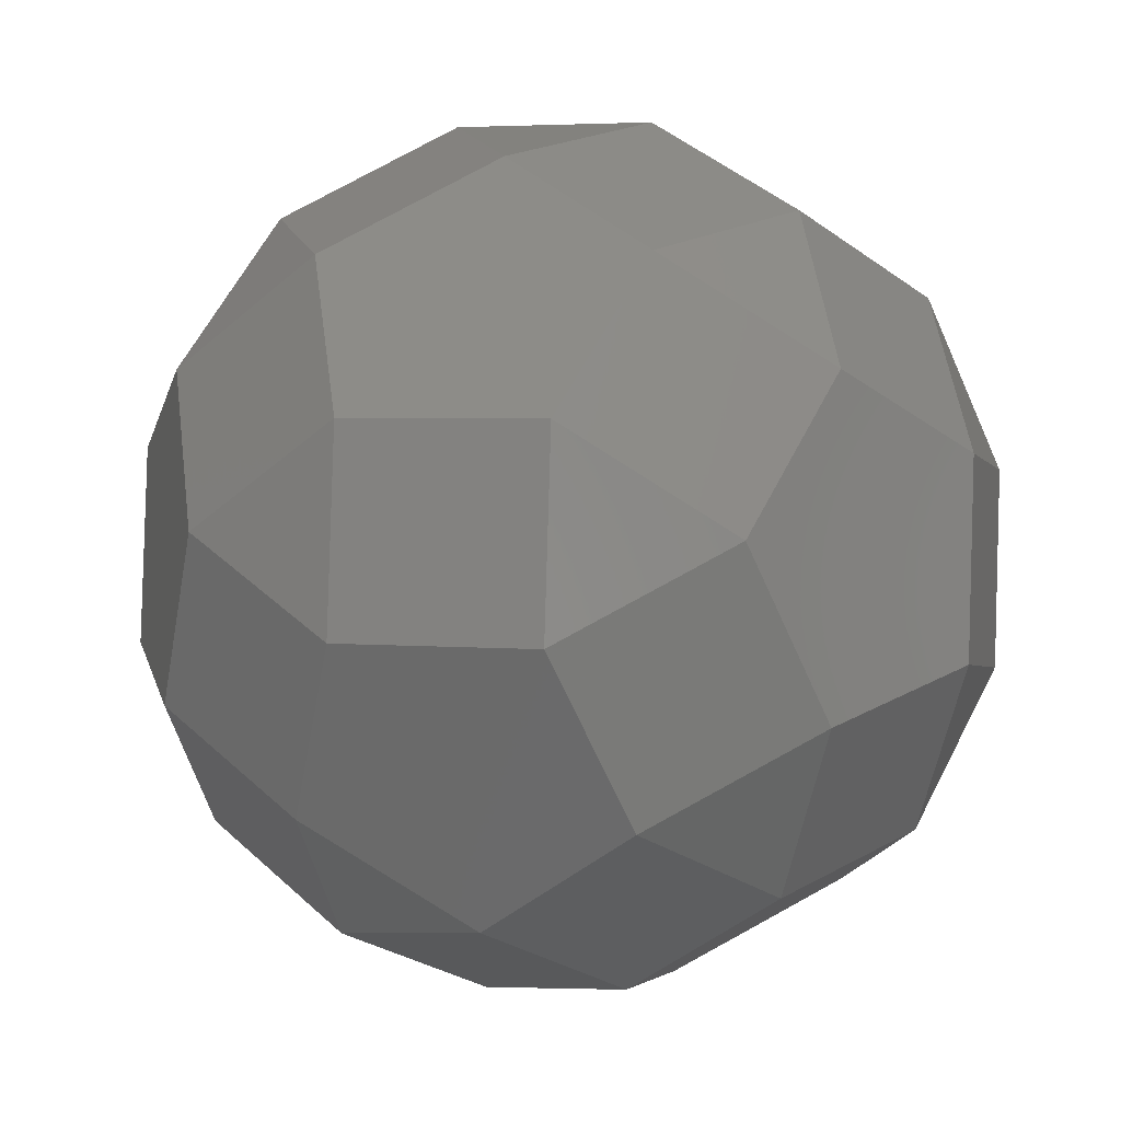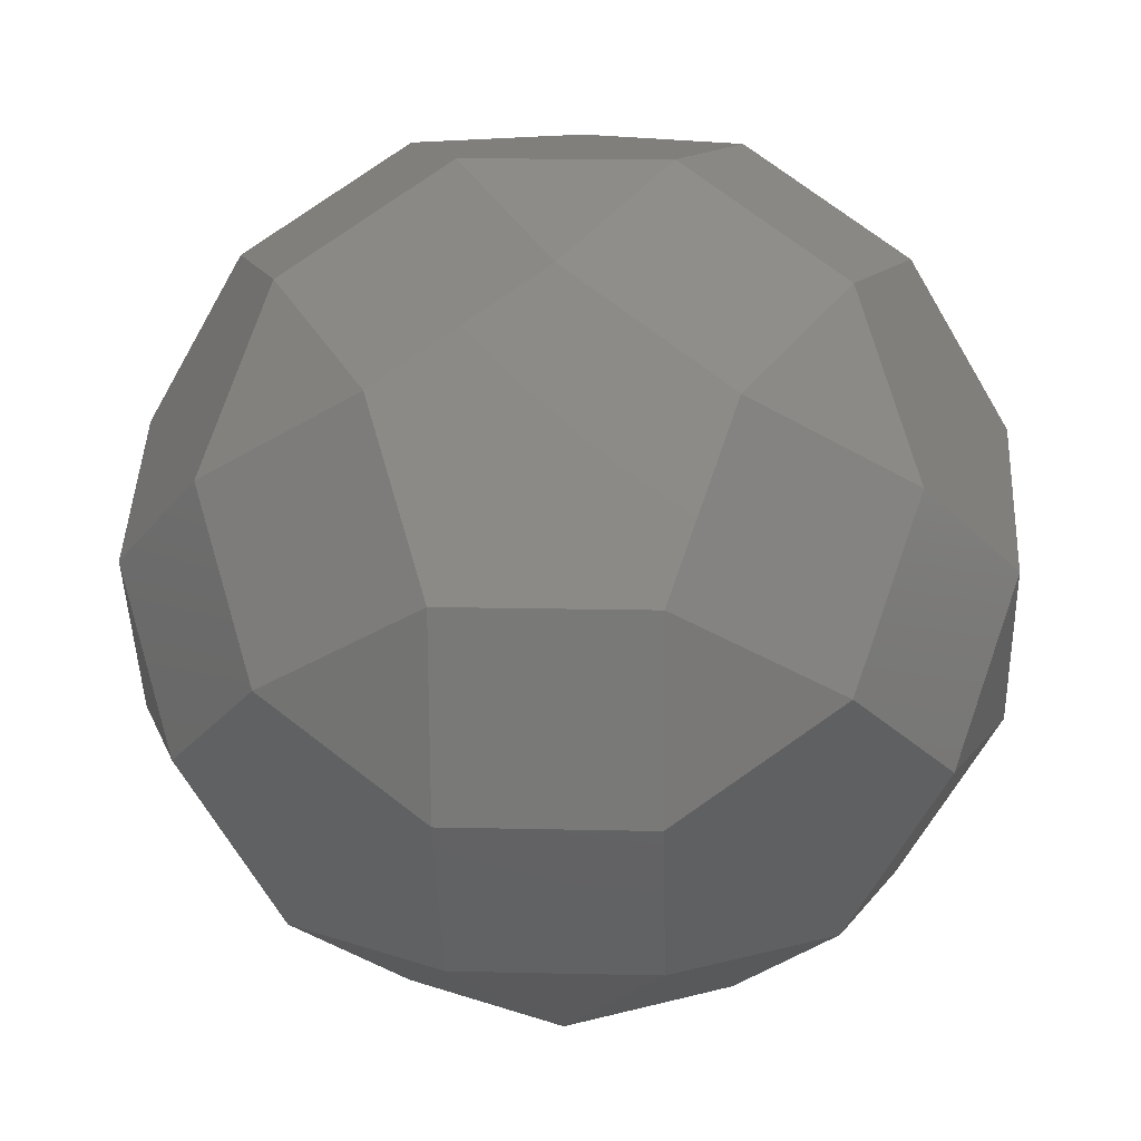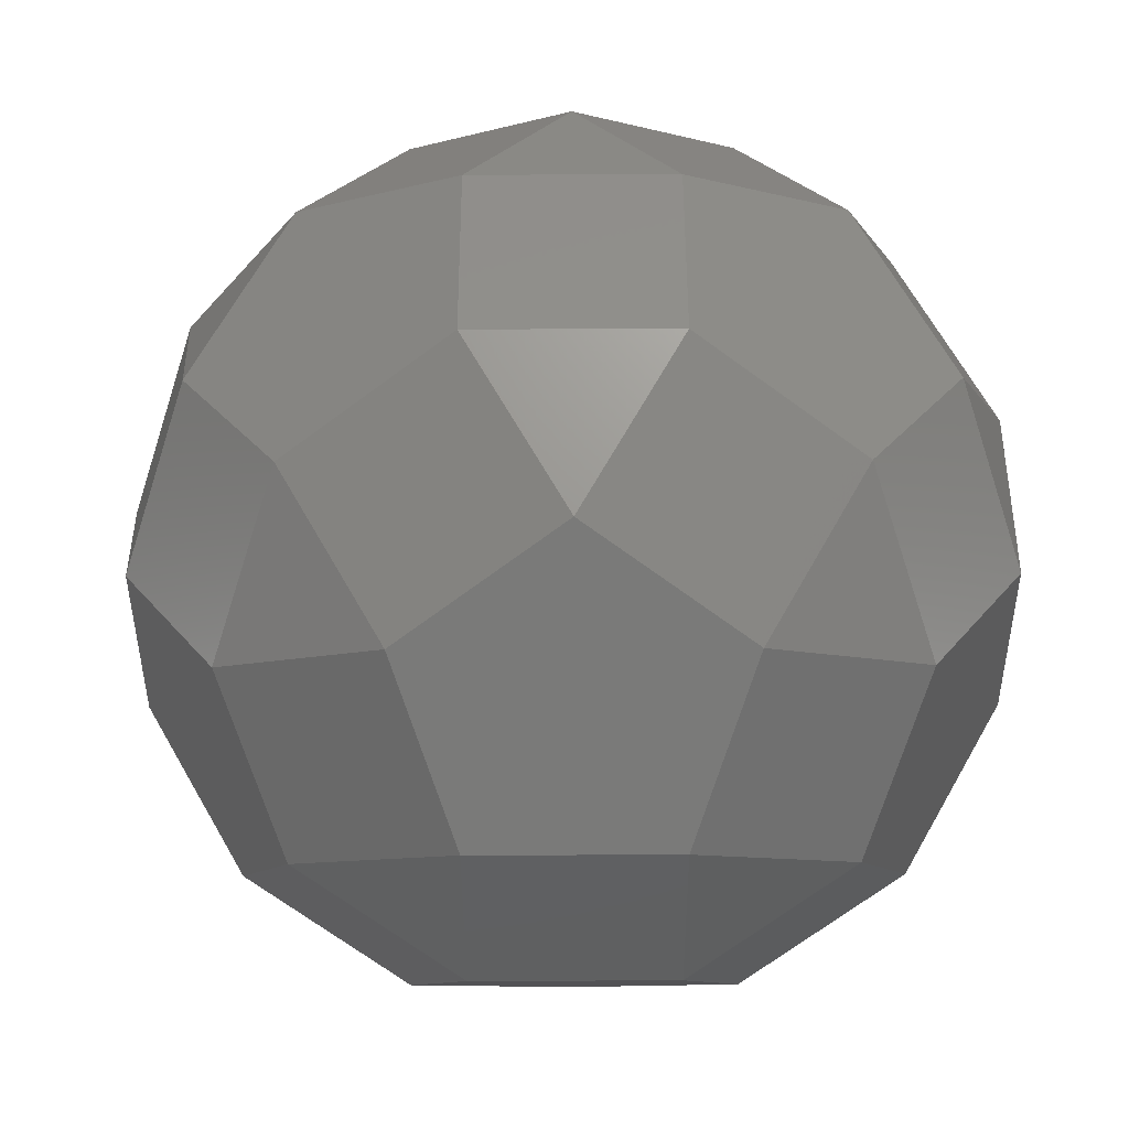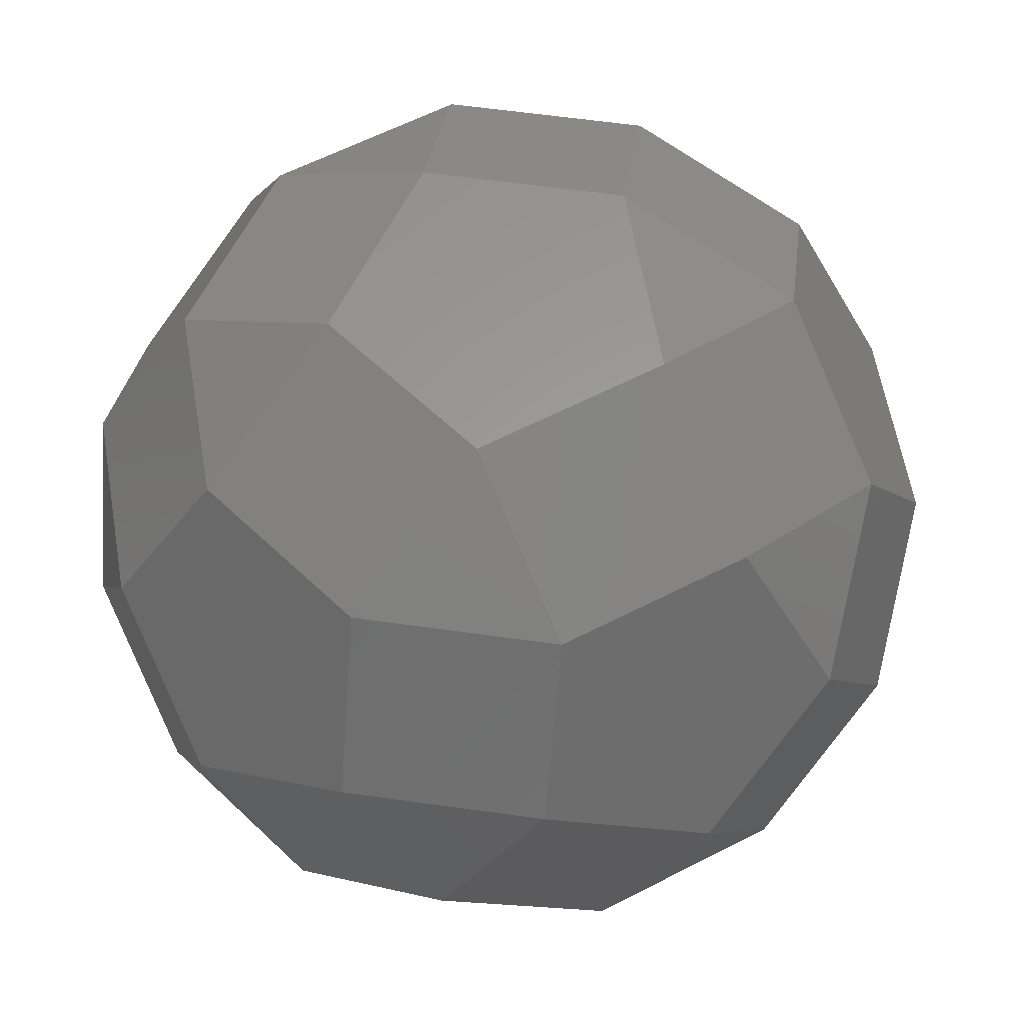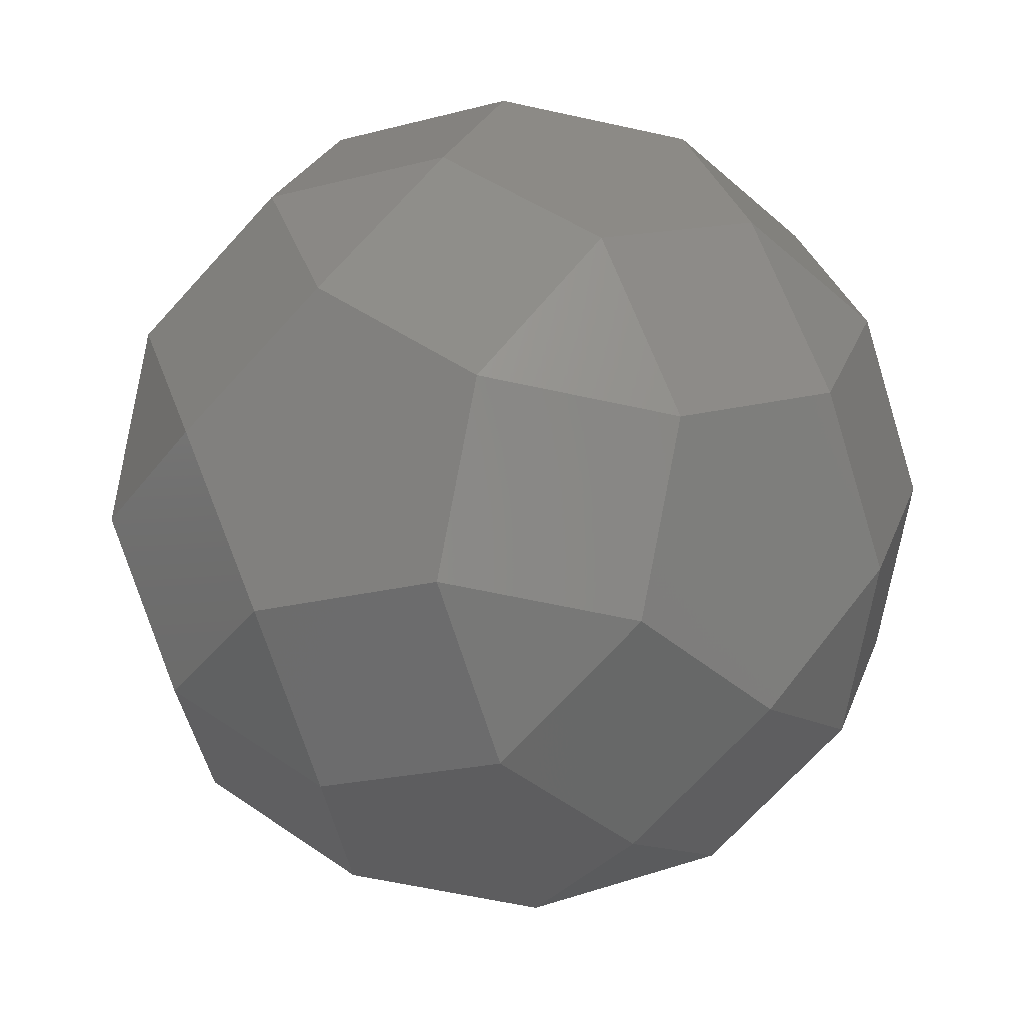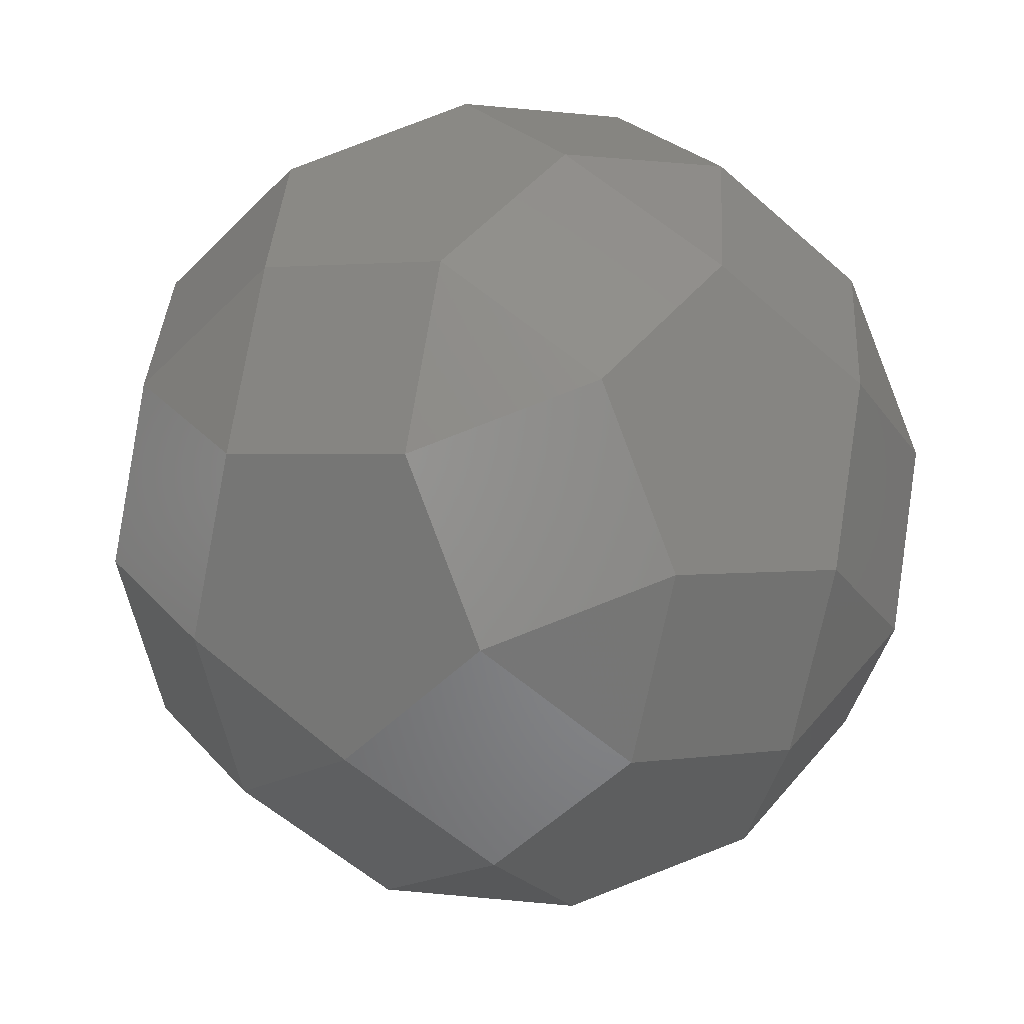
<metadata>
{"format":"stl","ext":"stl","renderer":"f3d","projection":"perspective","resolution":1024,"background":"white","views":[{"elev":78.2,"azim":151.3,"up":"+Z"},{"elev":12.6,"azim":111.2,"up":"+Y"},{"elev":-72.8,"azim":-179.8,"up":"+Y"},{"elev":60.4,"azim":8.2,"up":"+Y"},{"elev":72.5,"azim":68.3,"up":"+Z"},{"elev":-70.9,"azim":-101.4,"up":"+Z"}]}
</metadata>
<code>
# stl→obj: 60 verts, 116 faces
v 36.23 -30.82 87.96
v 58.62 -68.92 42.59
v 72.46 -30.82 61.64
v 22.39 -68.92 68.92
v 58.62 7.276 80.69
v 94.85 -7.276 30.82
v 81.01 30.82 49.87
v 94.85 -30.82 -7.276
v 72.46 -68.92 1.684e-06
v 98.68 13.78 -8.518
v 84.84 51.88 10.53
v 81.01 -30.82 -49.87
v 84.84 13.78 -51.11
v 58.62 -7.276 -80.69
v 36.23 30.82 -87.96
v 62.45 51.88 -58.39
v 62.45 75.42 -20.29
v 22.39 68.92 -68.92
v 22.39 92.46 -30.82
v -5.183e-06 -7.276 99.73
v 22.39 30.82 92.46
v -22.39 30.82 92.46
v 22.39 68.92 68.92
v -22.39 68.92 68.92
v 58.62 68.92 42.59
v -1.357e-05 92.46 38.1
v -58.62 68.92 42.59
v -36.23 92.46 11.77
v 36.23 92.46 11.77
v -22.39 92.46 -30.82
v -22.39 68.92 -68.92
v -58.62 7.276 80.69
v -36.23 -30.82 87.96
v -72.46 -30.82 61.64
v -94.85 -7.276 30.82
v -81.01 30.82 49.87
v -94.85 30.82 7.276
v -94.85 7.276 -30.82
v -94.85 -30.82 -7.276
v -72.46 68.92 -1.684e-06
v -58.62 68.92 -42.59
v -72.46 30.82 -61.64
v -36.23 30.82 -87.96
v -58.62 -68.92 42.59
v -22.39 -68.92 68.92
v -22.39 -92.46 30.82
v -72.46 -68.92 -7.133e-06
v -36.23 -92.46 -11.77
v -58.62 -68.92 -42.59
v 1.357e-05 -92.46 -38.1
v -22.39 -68.92 -68.92
v -81.01 -30.82 -49.87
v -58.62 -7.276 -80.69
v -22.39 -30.82 -92.46
v 5.183e-06 7.276 -99.73
v 22.39 -92.46 30.82
v 36.23 -92.46 -11.77
v 58.62 -68.92 -42.59
v 22.39 -68.92 -68.92
v 22.39 -30.82 -92.46
f 1 2 3
f 2 1 4
f 1 3 5
f 5 6 7
f 6 5 3
f 2 6 3
f 6 2 8
f 8 2 9
f 8 10 6
f 7 10 11
f 10 7 6
f 12 10 8
f 10 12 13
f 12 14 13
f 15 13 14
f 13 15 16
f 10 17 11
f 17 10 16
f 16 10 13
f 15 18 16
f 16 19 17
f 19 16 18
f 20 5 21
f 5 20 1
f 20 21 22
f 23 22 21
f 22 23 24
f 21 7 25
f 7 21 5
f 21 25 23
f 23 26 24
f 26 27 24
f 27 26 28
f 25 26 23
f 26 25 29
f 7 11 25
f 11 29 25
f 29 11 17
f 29 28 26
f 19 28 29
f 28 19 30
f 17 19 29
f 18 30 19
f 30 18 31
f 32 20 22
f 20 32 33
f 33 32 34
f 35 32 36
f 32 35 34
f 27 22 24
f 36 22 27
f 22 36 32
f 36 37 35
f 38 35 37
f 35 38 39
f 37 27 40
f 27 37 36
f 27 28 40
f 30 40 28
f 40 30 41
f 38 41 42
f 41 37 40
f 41 38 37
f 30 31 41
f 43 41 31
f 41 43 42
f 33 44 45
f 44 33 34
f 45 44 46
f 47 46 44
f 46 47 48
f 44 35 39
f 44 39 47
f 35 44 34
f 47 49 48
f 49 50 48
f 50 49 51
f 49 39 52
f 39 49 47
f 39 38 52
f 53 38 42
f 38 53 52
f 49 54 51
f 52 54 49
f 54 52 53
f 42 43 53
f 53 55 54
f 55 53 43
f 45 56 4
f 56 45 46
f 4 56 2
f 56 9 2
f 9 56 57
f 46 57 56
f 48 57 46
f 57 48 50
f 57 58 9
f 58 8 9
f 8 58 12
f 50 58 57
f 58 50 59
f 50 51 59
f 51 60 59
f 60 51 54
f 60 12 58
f 60 58 59
f 12 60 14
f 54 55 60
f 55 14 60
f 14 55 15
f 20 4 1
f 20 45 4
f 45 20 33
f 55 18 15
f 55 31 18
f 31 55 43

</code>
